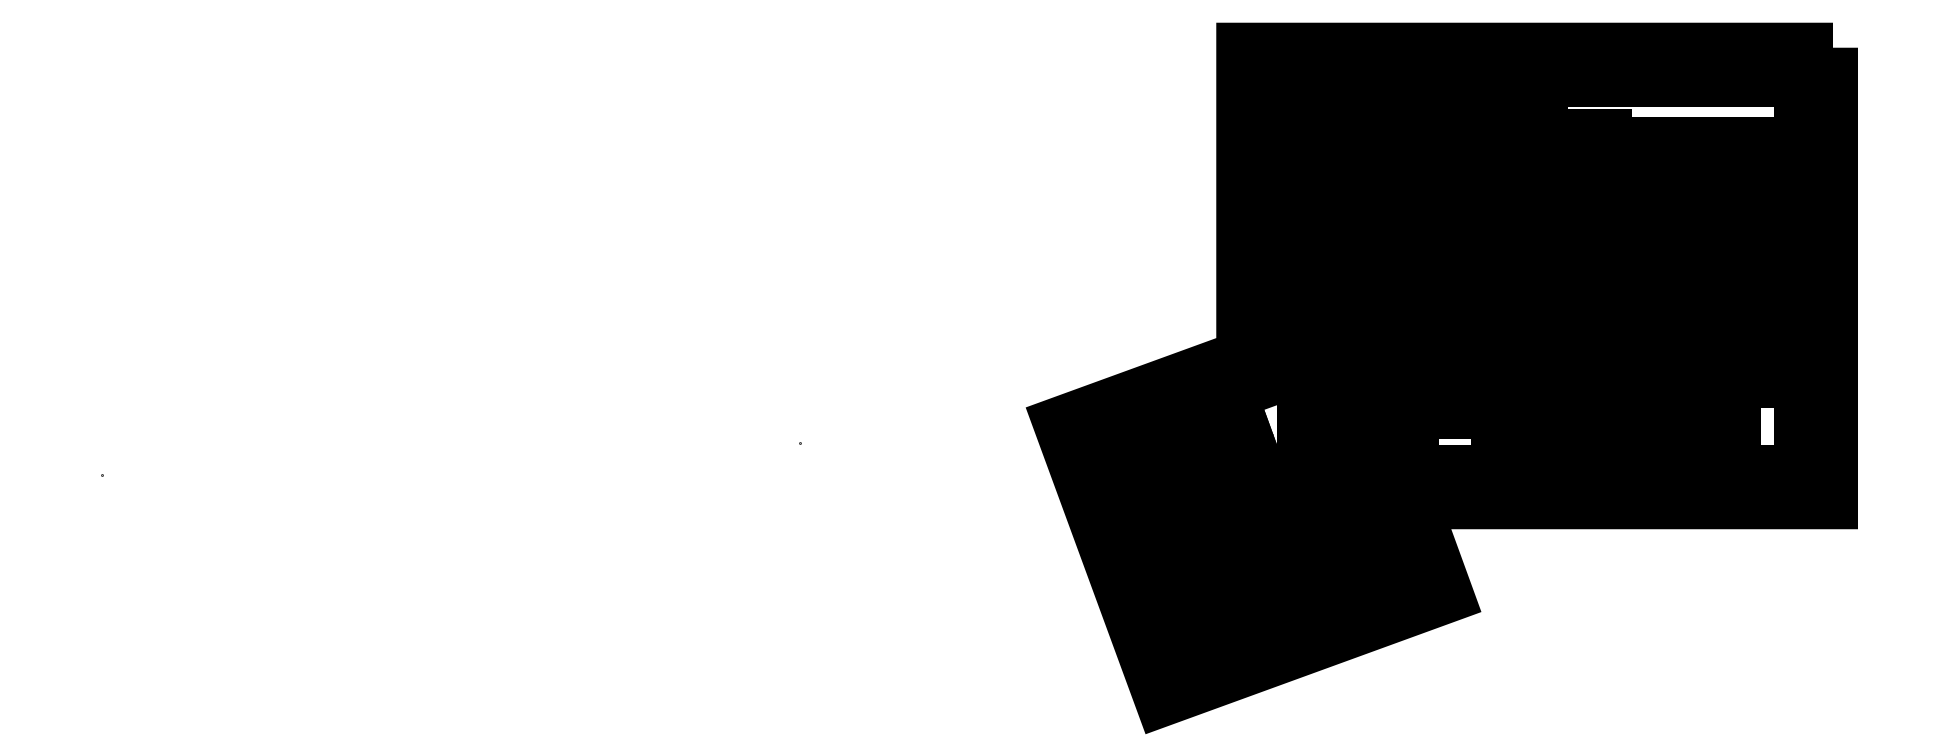
<metadata>
{"format":"dxf","ext":"dxf","renderer":"ezdxf+matplotlib","layout":"modelspace","background":"white","min_lineweight":24,"dpi":150}
</metadata>
<code>
0
SECTION
2
ENTITIES
0
POINT
8
0
10
258
20
25.58
30
0
0
POINT
8
0
10
277.5
20
146.2
30
0
0
POINT
8
0
10
432.4
20
31.29
30
0
0
POINT
8
0
10
226.1
20
39.5
30
0
0
POINT
8
0
10
249.6
20
-24.43
30
0
0
POINT
8
0
10
137
20
39.5
30
0
0
POINT
8
0
10
-69.31
20
30
30
0
0
LINE
8
0
10
299.5
20
119.2
30
0
11
285.5
21
119.2
31
0
0
LINE
8
0
10
285.5
20
119.2
30
0
11
285.5
21
133.2
31
0
0
LINE
8
0
10
285.5
20
133.2
30
0
11
299.5
21
133.2
31
0
0
LINE
8
0
10
299.5
20
133.2
30
0
11
299.5
21
119.2
31
0
0
LINE
8
0
10
318.6
20
121.7
30
0
11
304.6
21
121.7
31
0
0
LINE
8
0
10
304.6
20
121.7
30
0
11
304.6
21
135.7
31
0
0
LINE
8
0
10
304.6
20
135.7
30
0
11
318.6
21
135.7
31
0
0
LINE
8
0
10
318.6
20
135.7
30
0
11
318.6
21
121.7
31
0
0
LINE
8
0
10
337.6
20
124.2
30
0
11
323.6
21
124.2
31
0
0
LINE
8
0
10
323.6
20
124.2
30
0
11
323.6
21
138.2
31
0
0
LINE
8
0
10
323.6
20
138.2
30
0
11
337.6
21
138.2
31
0
0
LINE
8
0
10
337.6
20
138.2
30
0
11
337.6
21
124.2
31
0
0
LINE
8
0
10
356.7
20
121.7
30
0
11
342.7
21
121.7
31
0
0
LINE
8
0
10
342.7
20
121.7
30
0
11
342.7
21
135.7
31
0
0
LINE
8
0
10
342.7
20
135.7
30
0
11
356.7
21
135.7
31
0
0
LINE
8
0
10
356.7
20
135.7
30
0
11
356.7
21
121.7
31
0
0
LWPOLYLINE
8
0
90
4
70
1
43
0
10
285.5
20
114.2
10
299.5
20
114.2
10
299.5
20
100.1
10
285.5
20
100.1
0
LWPOLYLINE
8
0
90
4
70
1
43
0
10
342.7
20
135.7
10
356.7
20
135.7
10
356.7
20
121.7
10
342.7
20
121.7
0
LWPOLYLINE
8
0
90
4
70
1
43
0
10
337.6
20
138.2
10
337.6
20
124.2
10
323.6
20
124.2
10
323.6
20
138.2
0
LWPOLYLINE
8
0
90
4
70
1
43
0
10
304.6
20
121.7
10
304.6
20
135.7
10
318.6
20
135.7
10
318.6
20
121.7
0
LWPOLYLINE
8
0
90
4
70
1
43
0
10
318.6
20
116.7
10
318.6
20
102.6
10
304.6
20
102.6
10
304.6
20
116.7
0
LWPOLYLINE
8
0
90
4
70
1
43
0
10
304.6
20
102.6
10
304.6
20
116.7
10
318.6
20
116.7
10
318.6
20
102.6
0
LWPOLYLINE
8
0
90
4
70
1
43
0
10
323.6
20
119.2
10
337.6
20
119.2
10
337.6
20
105.1
10
323.6
20
105.1
0
LWPOLYLINE
8
0
90
4
70
1
43
0
10
323.6
20
105.1
10
323.6
20
119.2
10
337.6
20
119.2
10
337.6
20
105.1
0
LWPOLYLINE
8
0
90
4
70
1
43
0
10
342.7
20
102.6
10
342.7
20
116.7
10
356.7
20
116.7
10
356.7
20
102.6
0
LWPOLYLINE
8
0
90
4
70
1
43
0
10
356.7
20
102.6
10
342.7
20
102.6
10
342.7
20
116.7
10
356.7
20
116.7
0
LWPOLYLINE
8
0
90
4
70
1
43
0
10
342.7
20
78.55
10
356.7
20
78.55
10
356.7
20
64.55
10
342.7
20
64.55
0
LWPOLYLINE
8
0
90
4
70
1
43
0
10
356.7
20
78.55
10
356.7
20
64.55
10
342.7
20
64.55
10
342.7
20
78.55
0
LWPOLYLINE
8
0
90
4
70
1
43
0
10
323.6
20
81.05
10
337.6
20
81.05
10
337.6
20
67.05
10
323.6
20
67.05
0
LWPOLYLINE
8
0
90
4
70
1
43
0
10
337.6
20
81.05
10
337.6
20
67.05
10
323.6
20
67.05
10
323.6
20
81.05
0
LWPOLYLINE
8
0
90
4
70
1
43
0
10
304.6
20
78.55
10
318.6
20
78.55
10
318.6
20
64.55
10
304.6
20
64.55
0
LWPOLYLINE
8
0
90
4
70
1
43
0
10
318.6
20
64.55
10
304.6
20
64.55
10
304.6
20
78.55
10
318.6
20
78.55
0
LWPOLYLINE
8
0
90
4
70
1
43
0
10
299.5
20
76.05
10
299.5
20
62.05
10
285.5
20
62.05
10
285.5
20
76.05
0
LWPOLYLINE
8
0
90
4
70
1
43
0
10
285.5
20
95.1
10
299.5
20
95.1
10
299.5
20
81.1
10
285.5
20
81.1
0
LWPOLYLINE
8
0
90
4
70
1
43
0
10
318.6
20
97.6
10
318.6
20
83.6
10
304.6
20
83.6
10
304.6
20
97.6
0
LWPOLYLINE
8
0
90
4
70
1
43
0
10
318.6
20
97.6
10
318.6
20
83.6
10
304.6
20
83.6
10
304.6
20
97.6
0
LWPOLYLINE
8
0
90
4
70
1
43
0
10
337.6
20
100.1
10
337.6
20
86.1
10
323.6
20
86.1
10
323.6
20
100.1
0
LWPOLYLINE
8
0
90
4
70
1
43
0
10
337.6
20
100.1
10
337.6
20
86.1
10
323.6
20
86.1
10
323.6
20
100.1
0
LWPOLYLINE
8
0
90
4
70
1
43
0
10
342.7
20
97.6
10
356.7
20
97.6
10
356.7
20
83.6
10
342.7
20
83.6
0
LWPOLYLINE
8
0
90
4
70
1
43
0
10
356.7
20
97.6
10
356.7
20
83.6
10
342.7
20
83.6
10
342.7
20
97.6
0
LINE
8
0
10
361.7
20
116.7
30
0
11
361.7
21
130.7
31
0
0
LINE
8
0
10
361.7
20
130.7
30
0
11
375.7
21
130.7
31
0
0
LINE
8
0
10
375.7
20
130.7
30
0
11
375.7
21
116.7
31
0
0
LINE
8
0
10
375.7
20
116.7
30
0
11
361.7
21
116.7
31
0
0
LINE
8
0
10
394.8
20
114.2
30
0
11
380.8
21
114.2
31
0
0
LINE
8
0
10
380.8
20
114.2
30
0
11
380.8
21
128.2
31
0
0
LINE
8
0
10
380.8
20
128.2
30
0
11
394.8
21
128.2
31
0
0
LINE
8
0
10
394.8
20
128.2
30
0
11
394.8
21
114.2
31
0
0
LINE
8
0
10
375.7
20
97.65
30
0
11
361.7
21
97.65
31
0
0
LINE
8
0
10
361.7
20
97.65
30
0
11
361.7
21
111.7
31
0
0
LINE
8
0
10
361.7
20
111.7
30
0
11
375.7
21
111.7
31
0
0
LINE
8
0
10
375.7
20
111.7
30
0
11
375.7
21
97.65
31
0
0
LINE
8
0
10
394.8
20
95.15
30
0
11
380.8
21
95.15
31
0
0
LINE
8
0
10
380.8
20
95.15
30
0
11
380.8
21
109.2
31
0
0
LINE
8
0
10
394.8
20
109.2
30
0
11
394.8
21
95.15
31
0
0
LWPOLYLINE
8
0
90
4
70
1
43
0
10
394.8
20
76.1
10
380.8
20
76.1
10
380.8
20
90.1
10
394.8
20
90.1
0
LINE
8
0
10
375.7
20
92.6
30
0
11
375.7
21
78.6
31
0
0
LINE
8
0
10
375.7
20
78.6
30
0
11
361.7
21
78.6
31
0
0
LINE
8
0
10
361.7
20
92.6
30
0
11
375.7
21
92.6
31
0
0
LINE
8
0
10
361.7
20
78.6
30
0
11
361.7
21
92.6
31
0
0
LWPOLYLINE
8
0
90
4
70
1
43
0
10
361.7
20
73.55
10
375.7
20
73.55
10
375.7
20
59.55
10
361.7
20
59.55
0
LWPOLYLINE
8
0
90
4
70
1
43
0
10
380.8
20
71.05
10
394.8
20
71.05
10
394.8
20
57.05
10
380.8
20
57.05
0
LWPOLYLINE
8
0
90
4
70
1
43
0
10
299.5
20
43
10
285.5
20
43
10
285.5
20
57
10
299.5
20
57
0
LWPOLYLINE
8
0
90
4
70
1
43
0
10
304.6
20
59.5
10
318.6
20
59.5
10
318.6
20
45.5
10
304.6
20
45.5
0
LWPOLYLINE
8
0
90
4
70
1
43
0
10
318.6
20
45.5
10
304.6
20
45.5
10
304.6
20
59.5
10
318.6
20
59.5
0
LWPOLYLINE
8
0
90
4
70
1
43
0
10
337.6
20
48
10
323.6
20
48
10
323.6
20
62
10
337.6
20
62
0
LWPOLYLINE
8
0
90
4
70
1
43
0
10
337.6
20
62
10
337.6
20
48
10
323.6
20
48
10
323.6
20
62
0
LWPOLYLINE
8
0
90
4
70
1
43
0
10
361.7
20
54.5
10
375.7
20
54.5
10
375.7
20
40.5
10
361.7
20
40.5
0
LWPOLYLINE
8
0
90
4
70
1
43
0
10
356.7
20
59.5
10
356.7
20
45.5
10
342.7
20
45.5
10
342.7
20
59.5
0
LWPOLYLINE
8
0
90
4
70
1
43
0
10
356.7
20
59.5
10
356.7
20
45.5
10
342.7
20
45.5
10
342.7
20
59.5
0
LWPOLYLINE
8
0
90
4
70
1
43
0
10
380.8
20
52
10
394.8
20
52
10
394.8
20
38
10
380.8
20
38
0
LINE
8
0
10
413.8
20
38
30
0
11
399.8
21
38
31
0
0
LINE
8
0
10
399.8
20
38
30
0
11
399.8
21
52
31
0
0
LINE
8
0
10
399.8
20
52
30
0
11
413.8
21
52
31
0
0
LINE
8
0
10
413.8
20
52
30
0
11
413.8
21
38
31
0
0
LINE
8
0
10
254.5
20
26.41
30
0
11
241.3
21
21.62
31
0
0
LINE
8
0
10
241.3
20
21.62
30
0
11
236.5
21
34.78
31
0
0
LINE
8
0
10
236.5
20
34.78
30
0
11
249.7
21
39.57
31
0
0
LINE
8
0
10
249.7
20
39.57
30
0
11
254.5
21
26.41
31
0
0
LINE
8
0
10
254.4
20
41.3
30
0
11
267.6
21
46.08
31
0
0
LINE
8
0
10
272.4
20
32.93
30
0
11
267.6
21
46.08
31
0
0
LINE
8
0
10
272.4
20
32.93
30
0
11
259.2
21
28.14
31
0
0
LINE
8
0
10
259.2
20
28.14
30
0
11
254.4
21
41.3
31
0
0
LINE
8
0
10
261
20
8.512
30
0
11
247.8
21
3.724
31
0
0
LINE
8
0
10
247.8
20
3.724
30
0
11
243.1
21
16.88
31
0
0
LINE
8
0
10
243.1
20
16.88
30
0
11
256.2
21
21.67
31
0
0
LINE
8
0
10
256.2
20
21.67
30
0
11
261
21
8.512
31
0
0
LINE
8
0
10
267.5
20
-9.389
30
0
11
254.4
21
-14.18
31
0
0
LINE
8
0
10
254.4
20
-14.18
30
0
11
249.6
21
-1.022
31
0
0
LINE
8
0
10
249.6
20
-1.022
30
0
11
262.7
21
3.767
31
0
0
LINE
8
0
10
262.7
20
3.767
30
0
11
267.5
21
-9.389
31
0
0
LINE
8
0
10
295.3
20
25.75
30
0
11
300.1
21
12.59
31
0
0
LINE
8
0
10
282.1
20
20.96
30
0
11
286.9
21
7.804
31
0
0
LINE
8
0
10
286.9
20
7.804
30
0
11
287.9
21
8.156
31
0
0
LINE
8
0
10
282.1
20
20.96
30
0
11
283.1
21
21.31
31
0
0
LINE
8
0
10
282.5
20
22.79
30
0
11
281.8
21
22.52
31
0
0
LINE
8
0
10
288.4
20
6.676
30
0
11
287.7
21
6.403
31
0
0
LINE
8
0
10
281.8
20
22.52
30
0
11
281.2
21
24.23
31
0
0
LINE
8
0
10
287.7
20
6.403
30
0
11
288.3
21
4.688
31
0
0
LINE
8
0
10
281.2
20
24.23
30
0
11
280
21
23.82
31
0
0
LINE
8
0
10
288.3
20
4.688
30
0
11
287.2
21
4.277
31
0
0
LINE
8
0
10
280
20
23.82
30
0
11
279
21
26.64
31
0
0
LINE
8
0
10
287.2
20
4.277
30
0
11
288.2
21
1.458
31
0
0
LINE
8
0
10
279
20
26.64
30
0
11
280.1
21
27.05
31
0
0
LINE
8
0
10
288.2
20
1.458
30
0
11
289.3
21
1.869
31
0
0
LINE
8
0
10
289.3
20
1.869
30
0
11
289.9
21
0.1538
31
0
0
LINE
8
0
10
280.1
20
27.05
30
0
11
279.5
21
28.77
31
0
0
LINE
8
0
10
279.5
20
28.77
30
0
11
285.4
21
30.91
31
0
0
LINE
8
0
10
289.9
20
0.1538
30
0
11
295.8
21
2.298
31
0
0
LINE
8
0
10
285.4
20
30.91
30
0
11
285.1
21
31.73
31
0
0
LINE
8
0
10
285.1
20
31.73
30
0
11
287.7
21
32.69
31
0
0
LINE
8
0
10
287.7
20
32.69
30
0
11
288
21
31.87
31
0
0
LINE
8
0
10
295.8
20
2.298
30
0
11
296.1
21
1.476
31
0
0
LINE
8
0
10
296.1
20
1.476
30
0
11
298.8
21
2.434
31
0
0
LINE
8
0
10
298.8
20
2.434
30
0
11
298.5
21
3.256
31
0
0
LINE
8
0
10
288
20
31.87
30
0
11
290.3
21
32.7
31
0
0
LINE
8
0
10
298.5
20
3.256
30
0
11
300.7
21
4.087
31
0
0
LINE
8
0
10
290.3
20
32.7
30
0
11
292.6
21
26.45
31
0
0
LINE
8
0
10
300.7
20
4.087
30
0
11
298.5
21
10.34
31
0
0
LINE
8
0
10
292.6
20
26.45
30
0
11
291.9
21
26.18
31
0
0
LINE
8
0
10
298.5
20
10.34
30
0
11
297.7
21
10.06
31
0
0
LINE
8
0
10
291.9
20
26.18
30
0
11
292.4
21
24.7
31
0
0
LINE
8
0
10
297.7
20
10.06
30
0
11
297.2
21
11.54
31
0
0
LINE
8
0
10
283.1
20
21.31
30
0
11
282.5
21
22.79
31
0
0
LINE
8
0
10
292.4
20
24.7
30
0
11
295.3
21
25.75
31
0
0
LINE
8
0
10
287.9
20
8.156
30
0
11
288.4
21
6.676
31
0
0
LINE
8
0
10
297.2
20
11.54
30
0
11
300.1
21
12.59
31
0
0
LINE
8
0
10
261.6
20
22.25
30
0
11
267.5
21
24.4
31
0
0
LINE
8
0
10
267.2
20
25.22
30
0
11
269.8
21
26.18
31
0
0
LINE
8
0
10
270.1
20
25.35
30
0
11
272.4
21
26.19
31
0
0
LINE
8
0
10
267.5
20
24.4
30
0
11
267.2
21
25.22
31
0
0
LINE
8
0
10
269.8
20
26.18
30
0
11
270.1
21
25.35
31
0
0
LINE
8
0
10
272.4
20
26.19
30
0
11
274.7
21
19.94
31
0
0
LINE
8
0
10
274.5
20
18.18
30
0
11
277.4
21
19.23
31
0
0
LINE
8
0
10
264.2
20
14.44
30
0
11
269
21
1.289
31
0
0
LINE
8
0
10
274.7
20
19.94
30
0
11
273.9
21
19.66
31
0
0
LINE
8
0
10
273.9
20
19.66
30
0
11
274.5
21
18.18
31
0
0
LINE
8
0
10
277.4
20
19.23
30
0
11
282.2
21
6.077
31
0
0
LINE
8
0
10
264.6
20
16.28
30
0
11
263.9
21
16
31
0
0
LINE
8
0
10
262.1
20
17.31
30
0
11
261.1
21
20.13
31
0
0
LINE
8
0
10
265.2
20
14.8
30
0
11
264.6
21
16.28
31
0
0
LINE
8
0
10
261.1
20
20.13
30
0
11
262.2
21
20.54
31
0
0
LINE
8
0
10
263.3
20
17.72
30
0
11
262.1
21
17.31
31
0
0
LINE
8
0
10
263.9
20
16
30
0
11
263.3
21
17.72
31
0
0
LINE
8
0
10
264.2
20
14.44
30
0
11
265.2
21
14.8
31
0
0
LINE
8
0
10
262.2
20
20.54
30
0
11
261.6
21
22.25
31
0
0
LINE
8
0
10
280.6
20
-3.26
30
0
11
282.8
21
-2.428
31
0
0
LINE
8
0
10
270
20
1.641
30
0
11
270.5
21
0.1608
31
0
0
LINE
8
0
10
280.6
20
3.82
30
0
11
279.8
21
3.547
31
0
0
LINE
8
0
10
278.2
20
-5.039
30
0
11
280.9
21
-4.082
31
0
0
LINE
8
0
10
272
20
-6.362
30
0
11
277.9
21
-4.217
31
0
0
LINE
8
0
10
269.8
20
-0.1128
30
0
11
270.4
21
-1.828
31
0
0
LINE
8
0
10
270.3
20
-5.057
30
0
11
271.4
21
-4.647
31
0
0
LINE
8
0
10
269
20
1.289
30
0
11
270
21
1.641
31
0
0
LINE
8
0
10
277.9
20
-4.217
30
0
11
278.2
21
-5.039
31
0
0
LINE
8
0
10
270.4
20
-1.828
30
0
11
269.3
21
-2.238
31
0
0
LINE
8
0
10
282.8
20
-2.428
30
0
11
280.6
21
3.82
31
0
0
LINE
8
0
10
271.4
20
-4.647
30
0
11
272
21
-6.362
31
0
0
LINE
8
0
10
280.9
20
-4.082
30
0
11
280.6
21
-3.26
31
0
0
LINE
8
0
10
269.3
20
-2.238
30
0
11
270.3
21
-5.057
31
0
0
LINE
8
0
10
270.5
20
0.1608
30
0
11
269.8
21
-0.1128
31
0
0
LINE
8
0
10
279.3
20
5.027
30
0
11
282.2
21
6.077
31
0
0
LINE
8
0
10
279.8
20
3.547
30
0
11
279.3
21
5.027
31
0
0
LINE
8
0
10
380.8
20
109.2
30
0
11
394.8
21
109.2
31
0
0
LINE
8
0
10
277.5
20
146.2
30
0
11
432.4
21
146.2
31
0
0
LINE
8
0
10
432.4
20
146.2
30
0
11
432.4
21
31.29
31
0
0
LINE
8
0
10
304.8
20
31.29
30
0
11
432.4
21
31.29
31
0
0
LINE
8
0
10
249.6
20
-24.43
30
0
11
316.2
21
-0.1812
31
0
0
LINE
8
0
10
316.2
20
-0.1812
30
0
11
304.8
21
31.29
31
0
0
LINE
8
0
10
226.1
20
39.5
30
0
11
249.6
21
-24.43
31
0
0
LINE
8
0
10
277.5
20
146.2
30
0
11
277.5
21
58.21
31
0
0
LINE
8
0
10
277.5
20
58.21
30
0
11
226.1
21
39.5
31
0
0
LWPOLYLINE
8
0
90
4
70
1
43
0
10
405.1
20
57.05
10
405.1
20
71.05
10
419.1
20
71.05
10
419.1
20
57.05
0
LWPOLYLINE
8
0
90
4
70
1
43
0
10
405.1
20
114.2
10
419.1
20
114.2
10
419.1
20
128.2
10
405.1
20
128.2
0
LWPOLYLINE
8
0
90
4
70
1
43
0
10
405.1
20
95.15
10
419.1
20
95.15
10
419.1
20
109.2
10
405.1
20
109.2
0
LWPOLYLINE
8
0
90
4
70
1
43
0
10
405.1
20
76.1
10
419.1
20
76.1
10
419.1
20
90.1
10
405.1
20
90.1
0
LWPOLYLINE
8
0
90
8
70
1
43
0
10
442.4
20
156.2
10
442.4
20
21.29
10
319
20
21.29
10
329
20
-6.158
10
243.6
20
-37.24
10
213.3
20
45.47
10
267.5
20
65.21
10
267.5
20
156.2
0
ENDSEC
0
EOF

</code>
